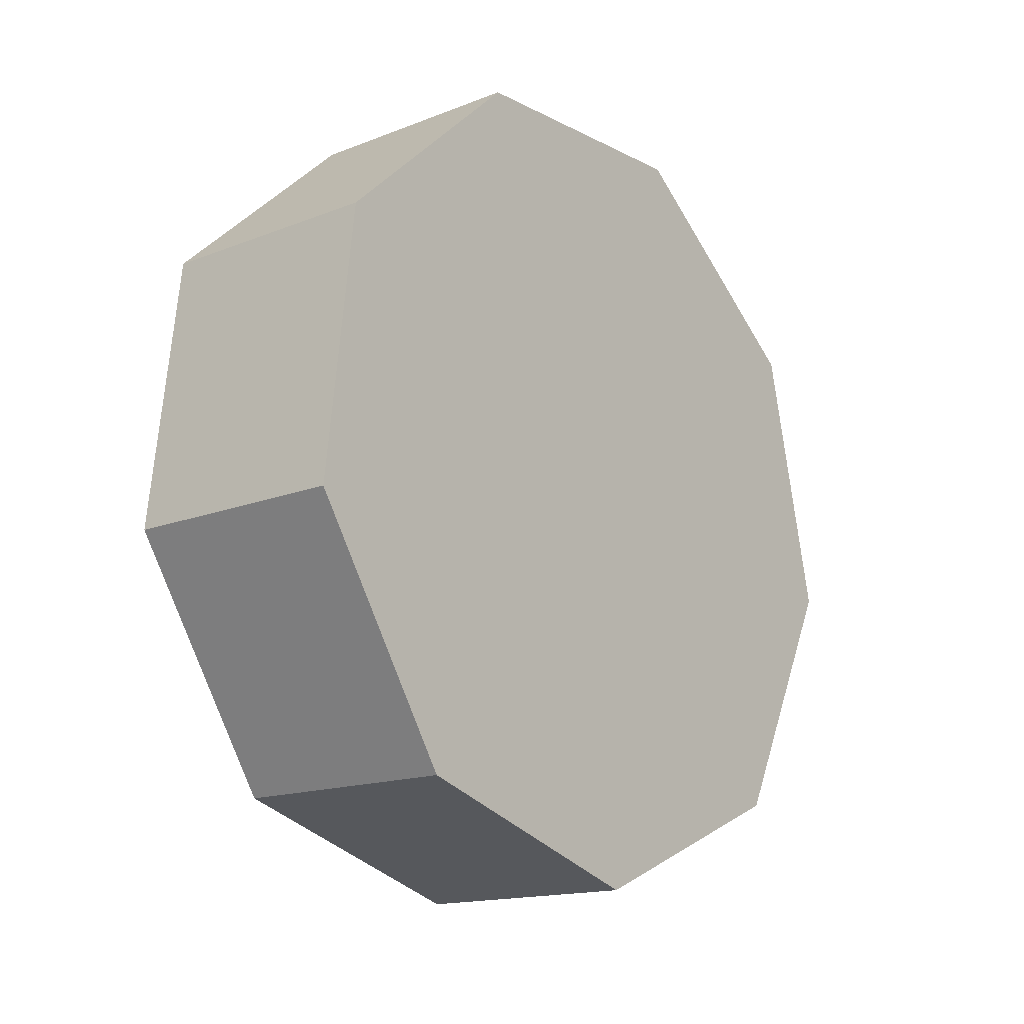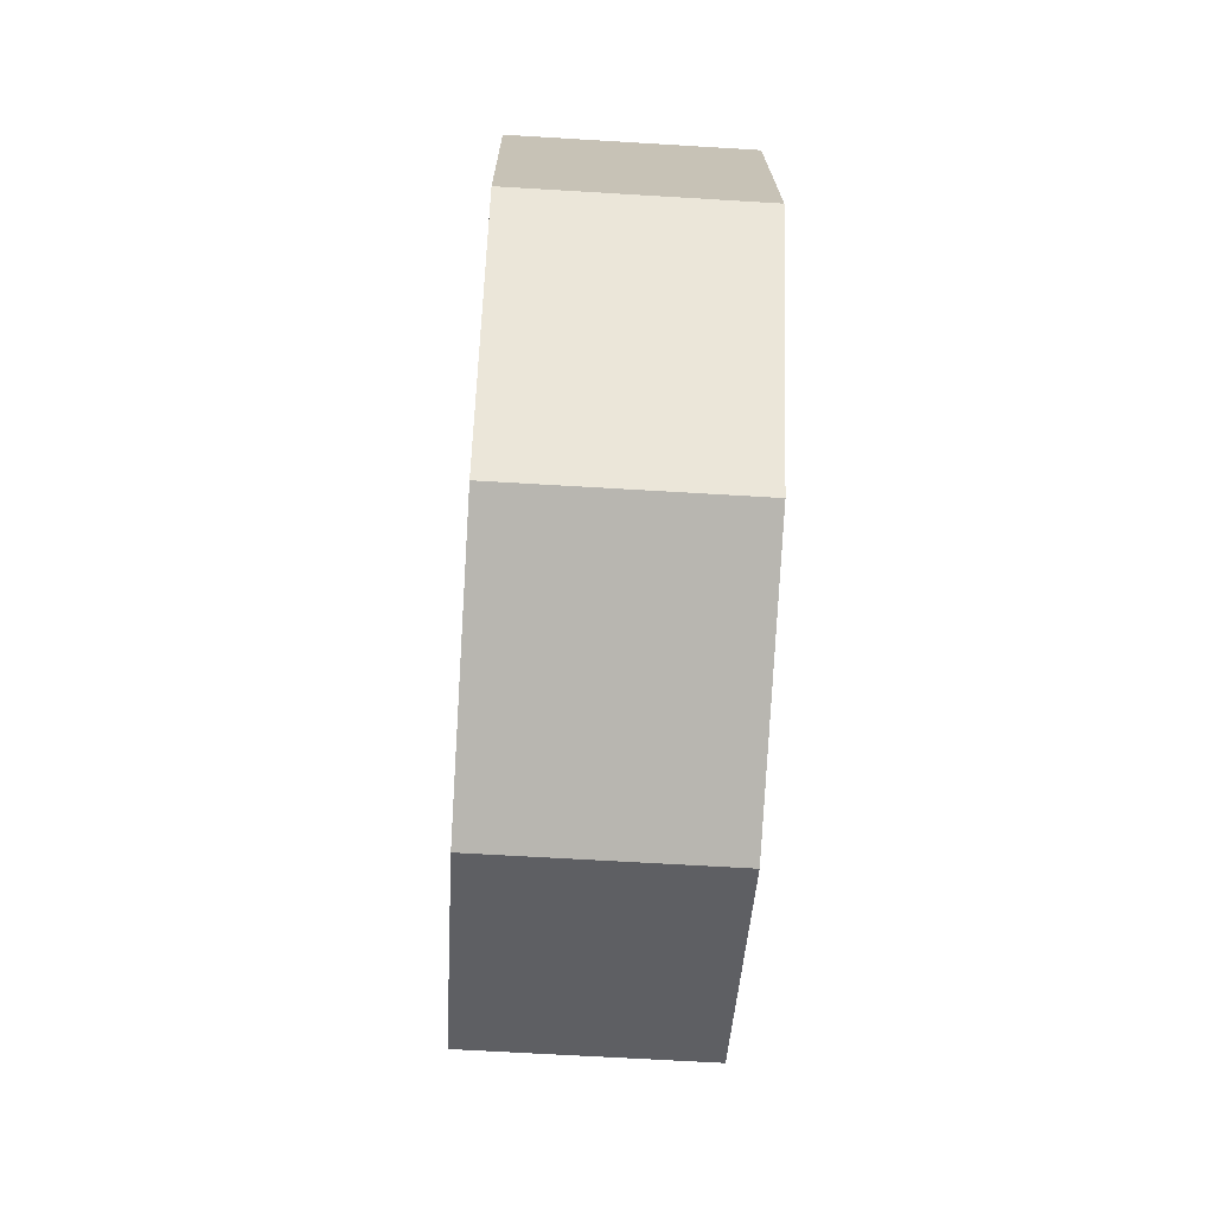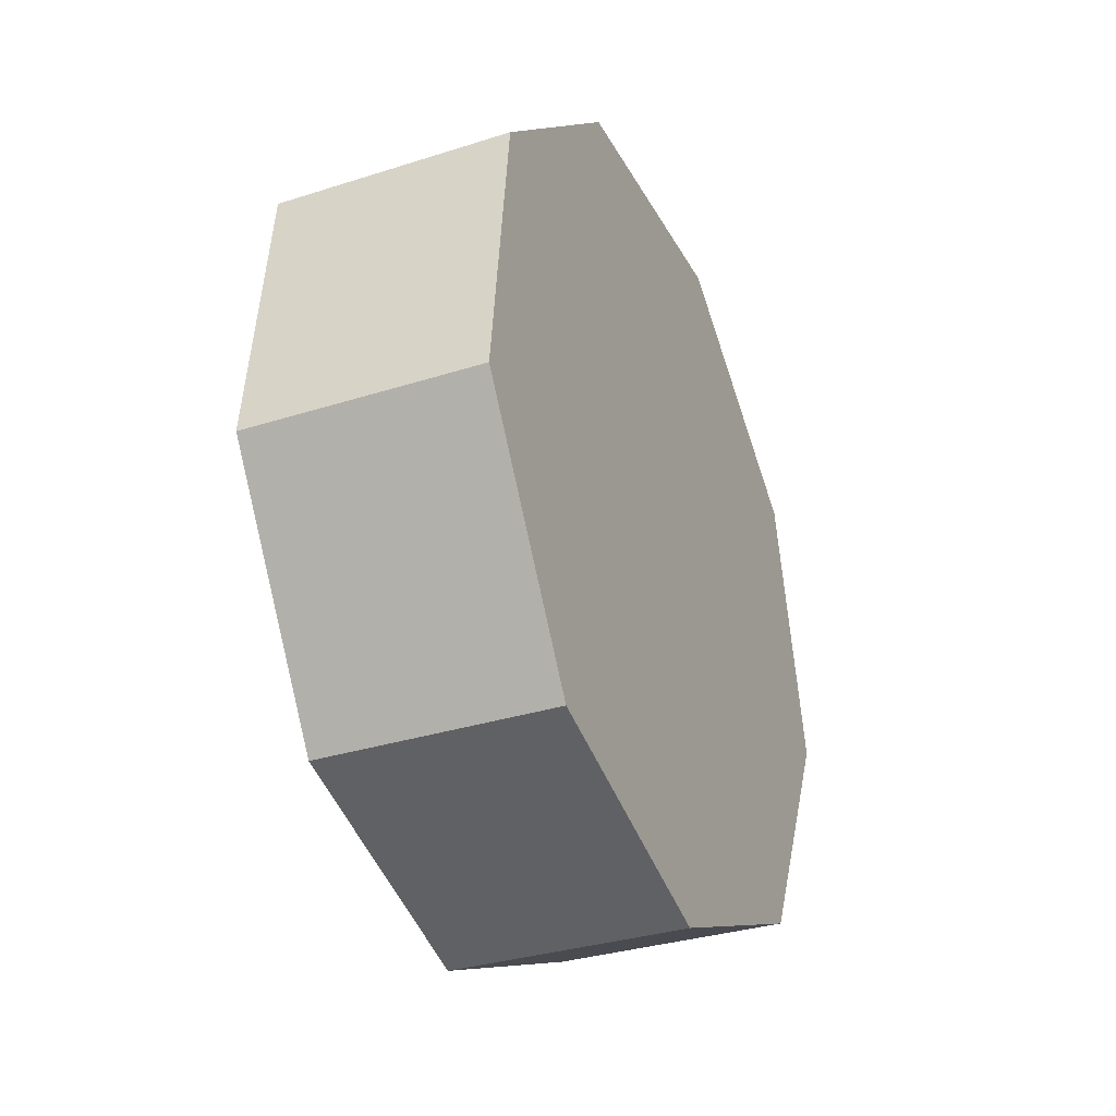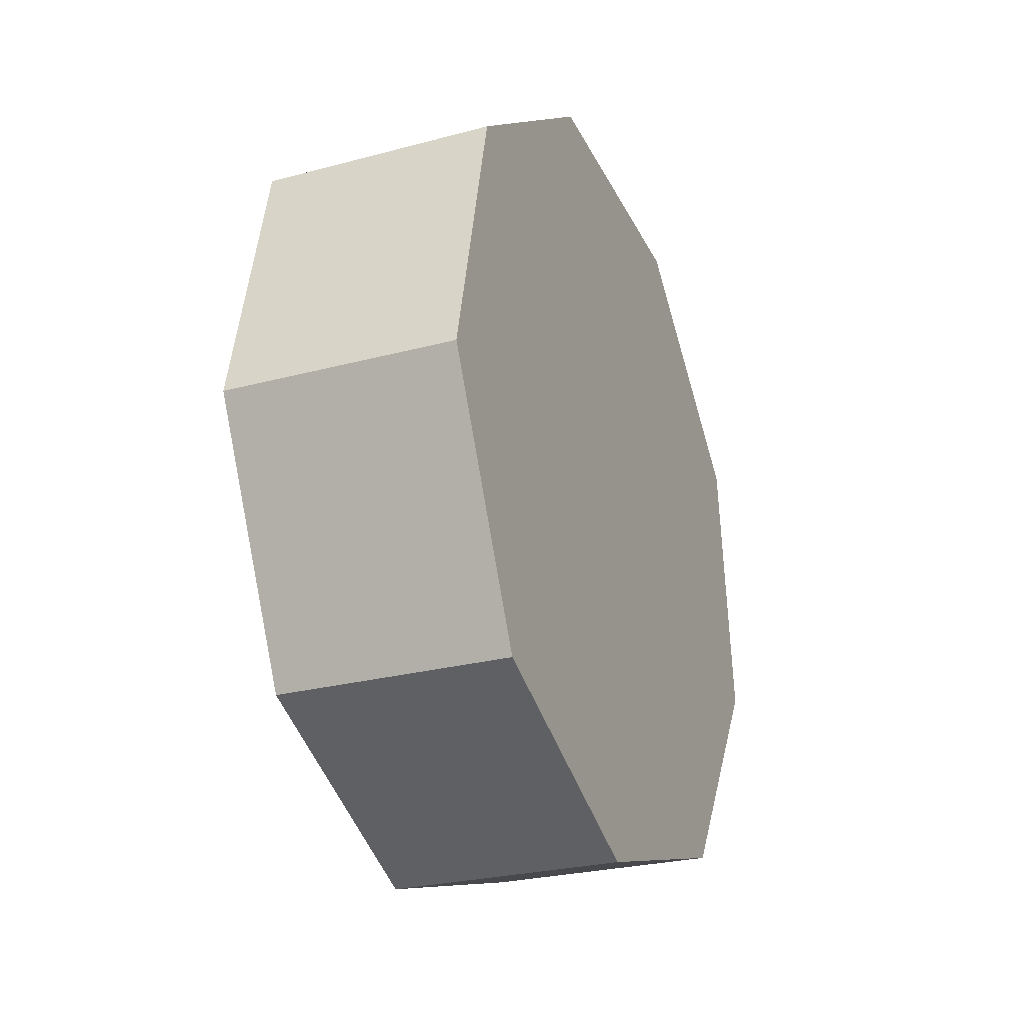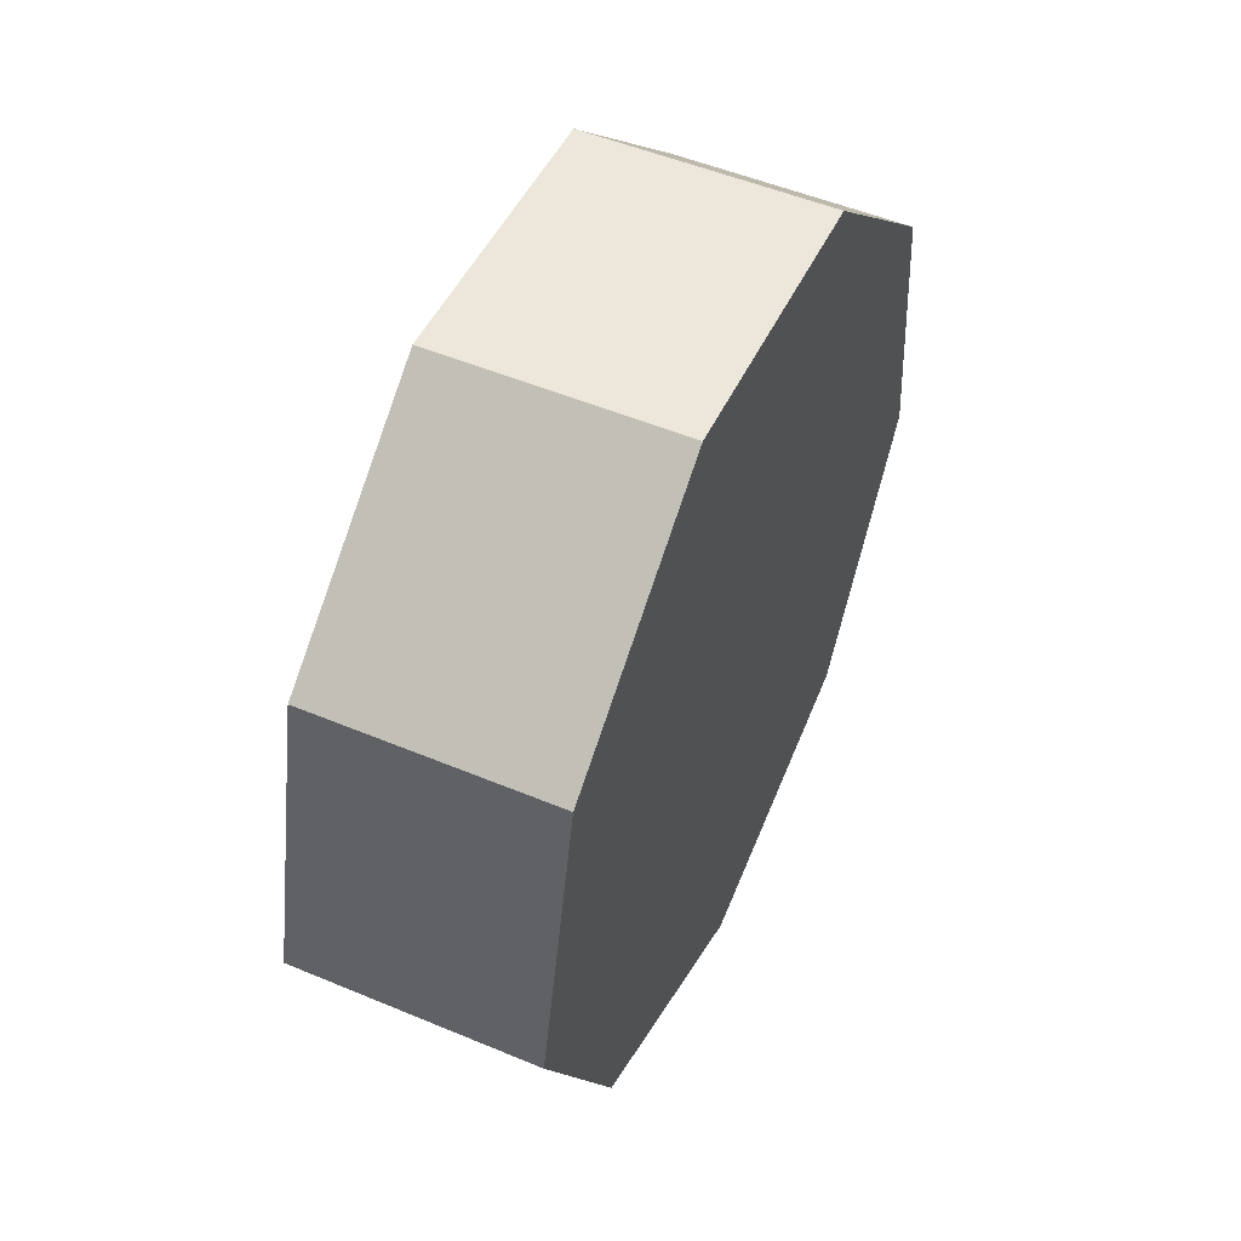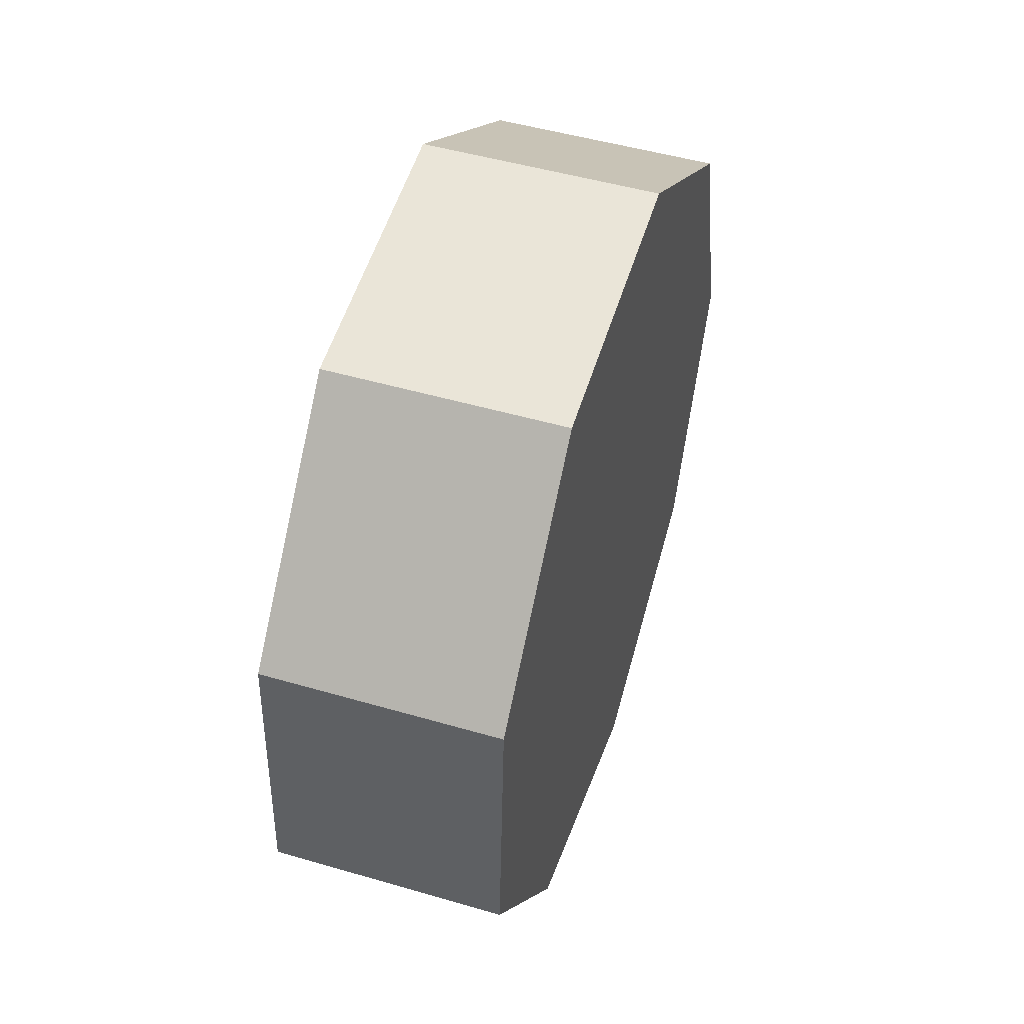
<metadata>
{"format":"obj","ext":"obj","renderer":"f3d","projection":"perspective","resolution":1024,"background":"white","views":[{"elev":-15.8,"azim":39.1,"up":"+Y"},{"elev":-64.4,"azim":-3.5,"up":"+Y"},{"elev":-33.2,"azim":23.6,"up":"+Y"},{"elev":-26.5,"azim":-157.3,"up":"+Y"},{"elev":51.9,"azim":-155.7,"up":"+Y"},{"elev":49.7,"azim":-162.2,"up":"+Z"}]}
</metadata>
<code>
g default
v 0.1889 0.3654 -0.5581
v 0.1889 -0.07883 -0.6625
v 0.1889 -0.4862 -0.4568
v 0.1889 -0.6661 -0.0374
v 0.1889 -0.5343 0.3995
v 0.1889 -0.1525 0.6495
v 0.1889 0.3006 0.5955
v 0.1889 0.6131 0.263
v 0.1889 0.6387 -0.1927
v -0.1889 0.3654 -0.5581
v -0.1889 -0.07883 -0.6625
v -0.1889 -0.4862 -0.4568
v -0.1889 -0.6661 -0.0374
v -0.1889 -0.5343 0.3995
v -0.1889 -0.1525 0.6495
v -0.1889 0.3006 0.5955
v -0.1889 0.6131 0.263
v -0.1889 0.6387 -0.1927
v 0.1889 -0 0
v -0.1889 0 0
g pCylinder1
f 1 2 10
f 10 2 11
f 2 3 11
f 11 3 12
f 3 4 12
f 12 4 13
f 4 5 13
f 13 5 14
f 5 6 14
f 14 6 15
f 6 7 15
f 15 7 16
f 7 8 16
f 16 8 17
f 8 9 17
f 17 9 18
f 9 1 18
f 18 1 10
f 2 1 19
f 3 2 19
f 4 3 19
f 5 4 19
f 6 5 19
f 7 6 19
f 8 7 19
f 9 8 19
f 1 9 19
f 10 11 20
f 11 12 20
f 12 13 20
f 13 14 20
f 14 15 20
f 15 16 20
f 16 17 20
f 17 18 20
f 18 10 20

</code>
